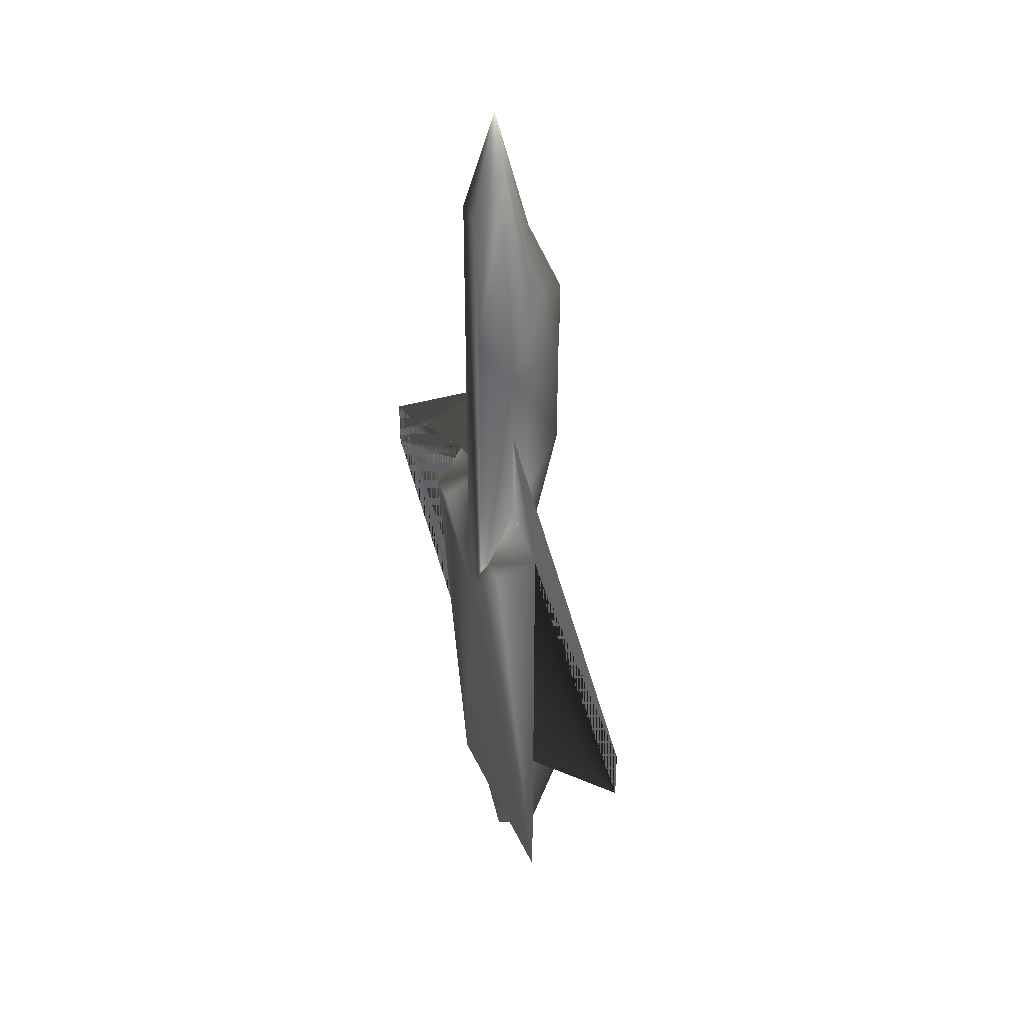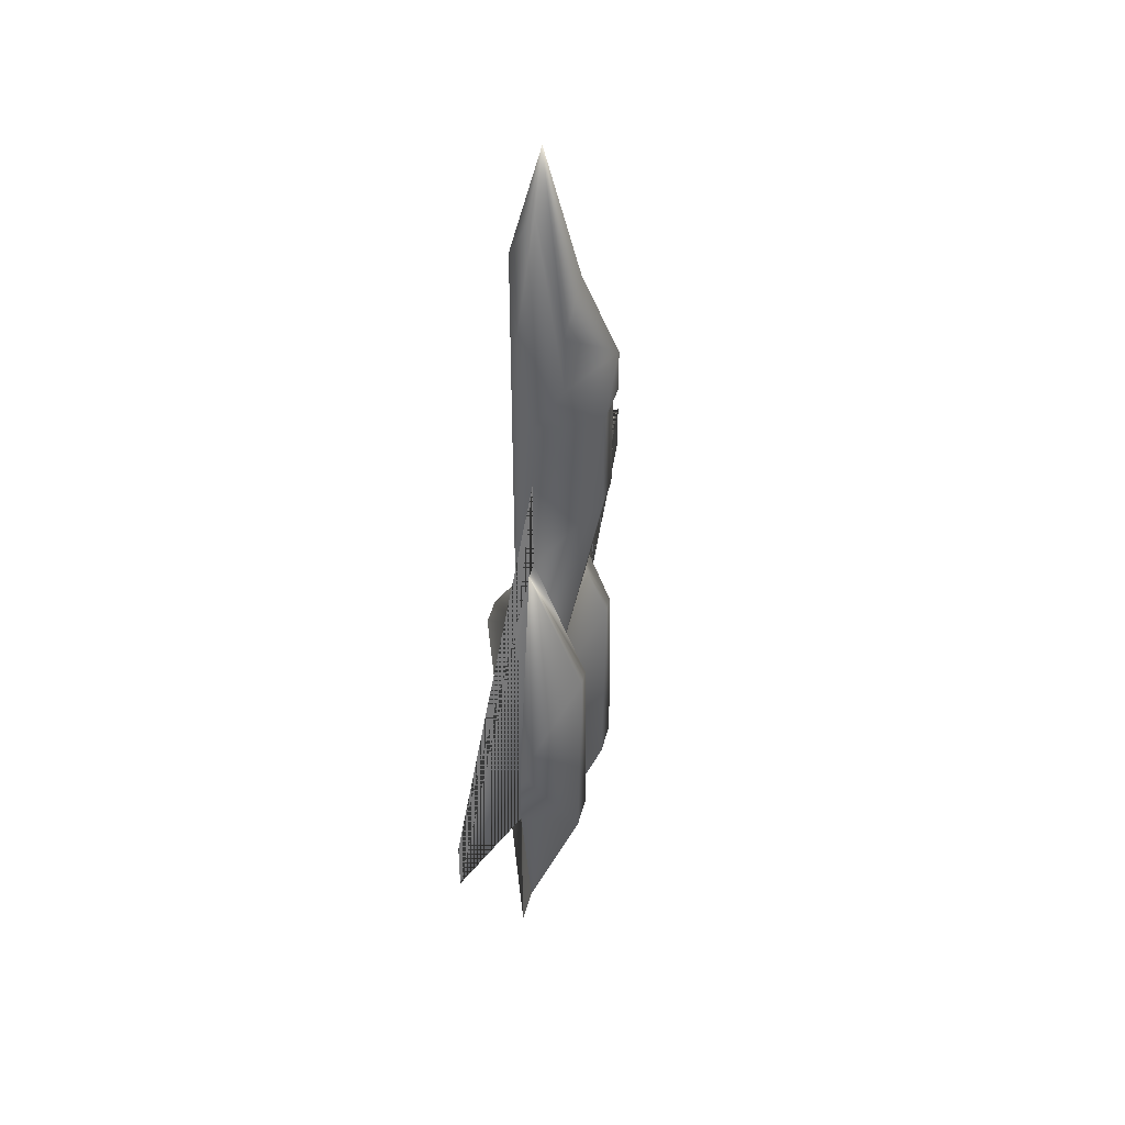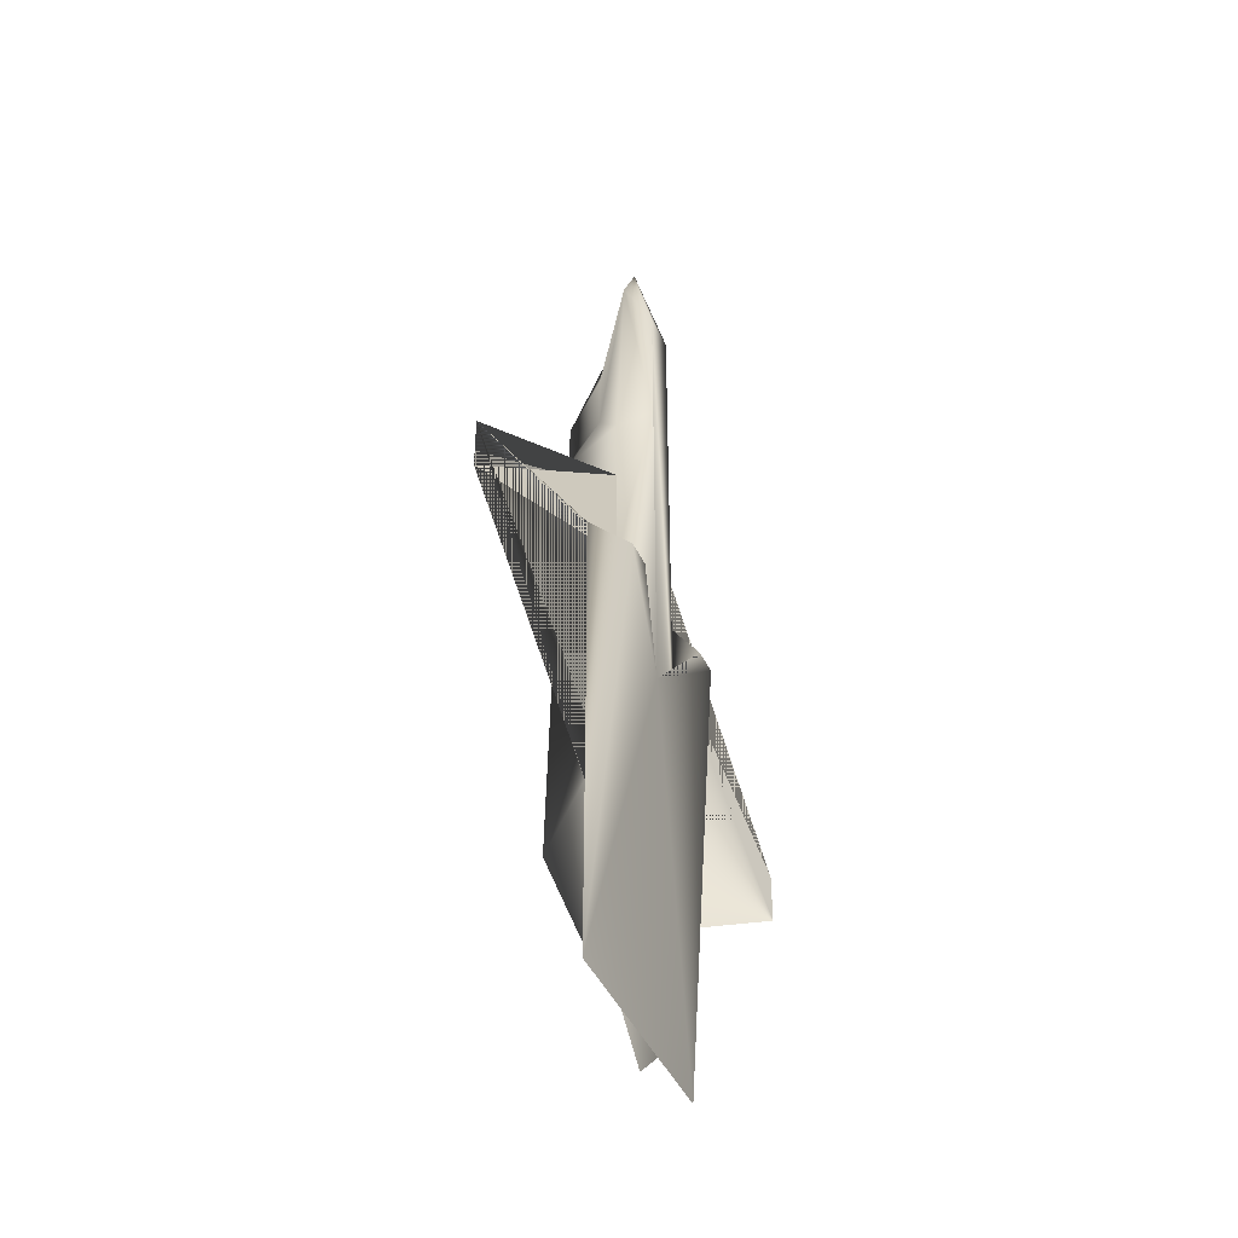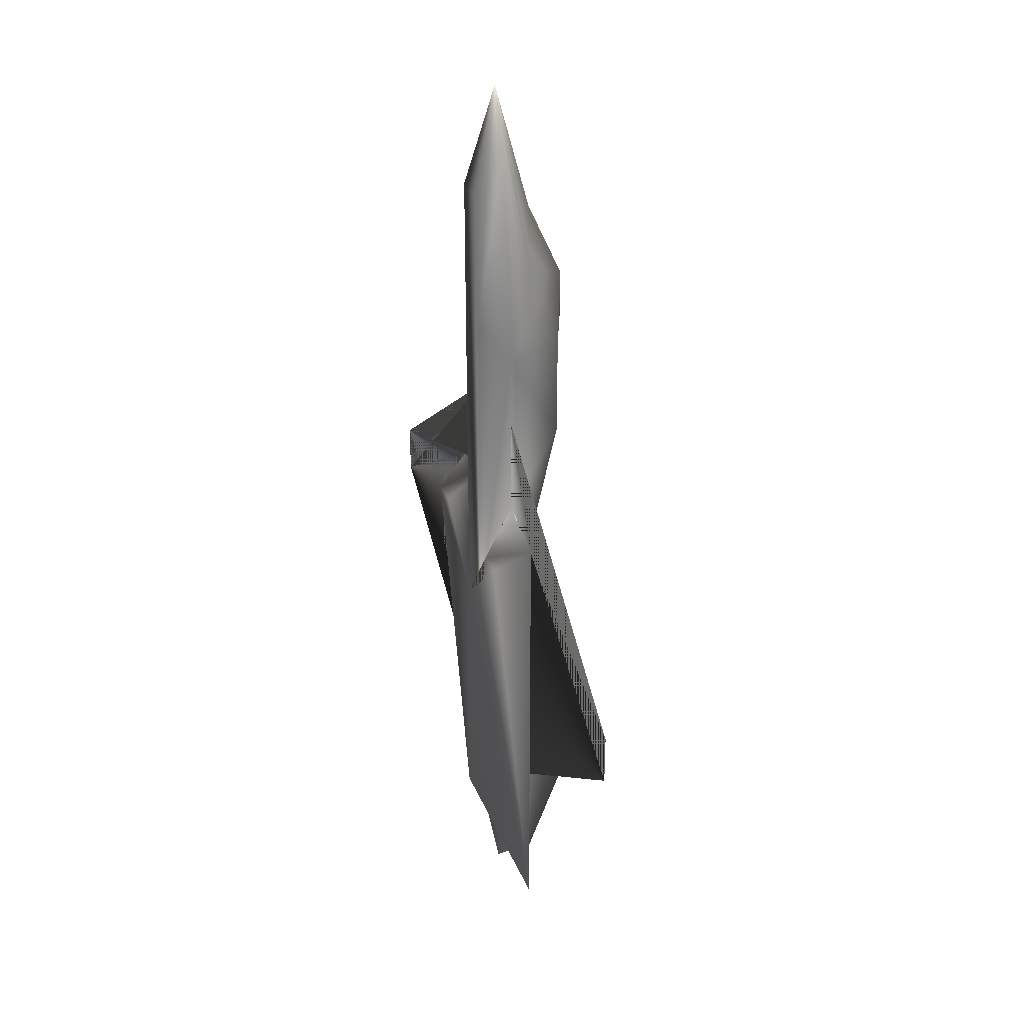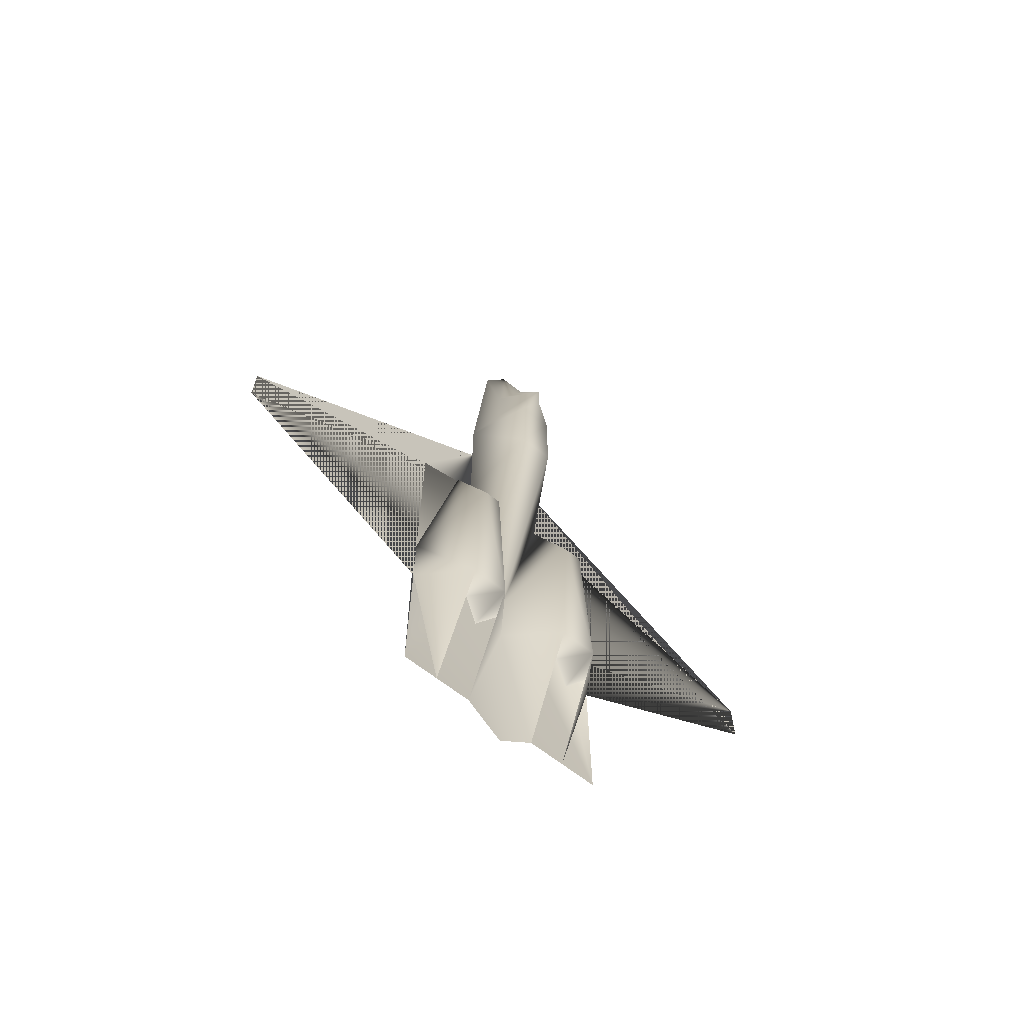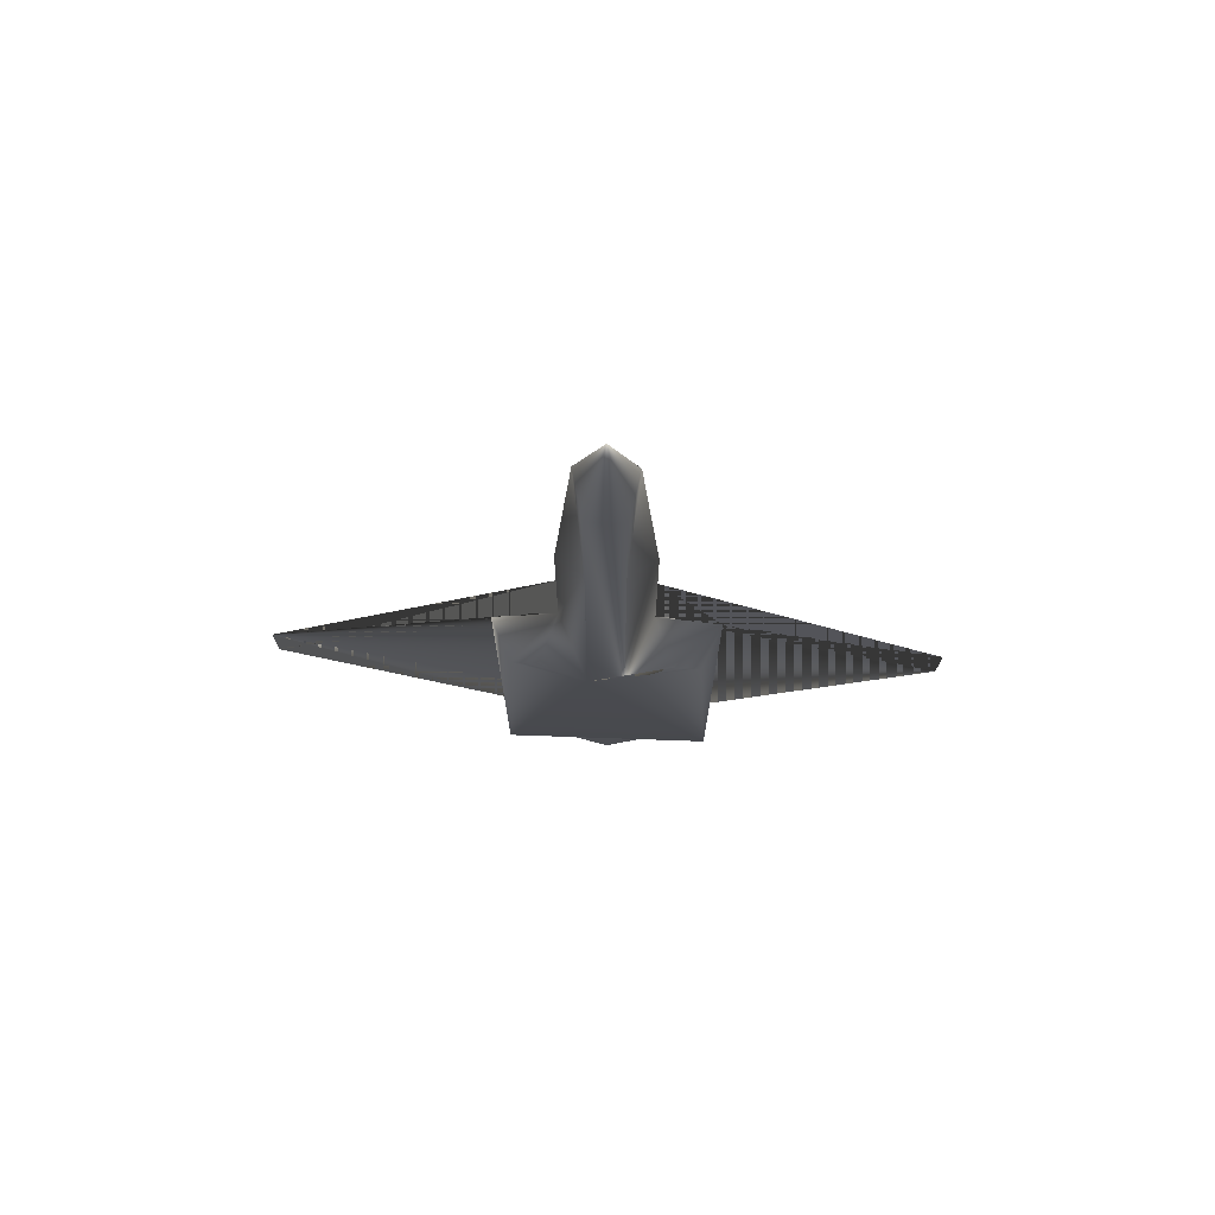
<metadata>
{"format":"obj","ext":"obj","renderer":"f3d","projection":"perspective","resolution":1024,"background":"white","views":[{"elev":39.7,"azim":67.5,"up":"+Z"},{"elev":45.0,"azim":104.4,"up":"+Z"},{"elev":-44.7,"azim":-65.8,"up":"+Z"},{"elev":33.1,"azim":69.9,"up":"+Z"},{"elev":-67.7,"azim":142.3,"up":"+Z"},{"elev":74.0,"azim":2.0,"up":"+Z"}]}
</metadata>
<code>
v 0.2455 0.025 0.4915
v 0.271 0.025 0.4915
v 0.2879 0.05893 0.5339
v 0.2286 0.05893 0.517
v 0.3897 0.025 0.4915
v 0.4152 0.025 0.4915
v 0.4321 0.05893 0.517
v 0.3728 0.05893 0.5339
v 0.3304 0.05893 0.975
v 0.3049 0.05893 0.9241
v 0.3134 0.0335 0.8732
v 0.3558 0.05893 0.9241
v 0.3473 0.0335 0.8732
v 0.3473 0.0335 0.7375
v 0.3728 0.05893 0.7036
v 0.3473 0.0335 0.3982
v 0.3134 0.0335 0.3982
v 0.2879 0.05893 0.7036
v 0.3134 0.0335 0.7375
v 0.4321 0.05893 0.05893
v 0.2286 0.05893 0.05893
v 0.3304 0.05893 0.025
v 0.4321 0.05893 0.2286
v 0.6357 0.05893 0.3813
v 0.6357 0.05893 0.4322
v 0.3728 0.05893 0.6357
v 0.025 0.05893 0.3813
v 0.2286 0.05893 0.2286
v 0.2879 0.05893 0.6357
v 0.025 0.05893 0.4322
v 0.3049 0.08439 0.7375
v 0.3049 0.08439 0.7969
v 0.3304 0.1268 0.7714
v 0.3304 0.1268 0.729
v 0.3134 0.1183 0.7036
v 0.3304 0.09287 0.8478
v 0.3558 0.08439 0.7969
v 0.3558 0.08439 0.7375
v 0.3473 0.1183 0.7036
v 0.3982 0.1098 0.1946
v 0.2625 0.1098 0.1946
v 0.3304 0.05893 0.2286
v 0.2964 0.1098 0.1946
v 0.3643 0.1098 0.1946
v 0.2964 0.09712 0.1607
v 0.2795 0.08862 0.1395
v 0.2625 0.09712 0.1607
v 0.3982 0.09712 0.1607
v 0.3812 0.08862 0.1395
v 0.3643 0.09712 0.1607
v 0.2879 0.1098 0.3982
v 0.271 0.1098 0.3982
v 0.3897 0.1098 0.3982
v 0.3728 0.1098 0.3982
v 0.2286 0.05893 0.2964
v 0.4321 0.05893 0.2964
v 0.3304 0.05893 0.2964
v 0.271 0.05893 0.5339
v 0.3897 0.05893 0.5339
v 0.3134 0.1183 0.6018
v 0.3473 0.1183 0.6018
v 0.2625 0.05893 0.05893
v 0.3982 0.05893 0.05893
v 0.2964 0.05893 0.05893
v 0.3643 0.05893 0.05893
f 1 2 3
f 5 6 7
f 9 10 11
f 12 9 13
f 14 15 12
f 16 13 11
f 13 9 11
f 10 18 19
f 3 17 19
f 15 14 16
f 17 3 2
f 5 8 16
f 20 7 6
f 1 4 21
f 7 23 24
f 27 28 4
f 17 2 1
f 31 32 33
f 36 33 32
f 36 37 33
f 33 37 38
f 34 39 35
f 63 40 23
f 28 41 62
f 64 42 65
f 64 43 42
f 65 42 44
f 41 43 45
f 44 40 48
f 51 43 41
f 53 40 44
f 55 52 41
f 40 53 56
f 43 51 57
f 57 54 44
f 52 58 3
f 54 8 59
f 52 55 58
f 57 51 3
f 57 8 54
f 53 59 56
f 57 3 60
f 57 61 8
f 60 3 18
f 15 8 61
f 31 35 18
f 39 38 15
f 12 15 38
f 31 18 10
f 9 36 32
f 37 36 9
f 35 39 61
f 60 61 57
f 8 26 25
f 30 29 3
f 1 3 4
f 5 7 8
f 14 12 13
f 16 11 17
f 10 19 11
f 3 19 18
f 15 16 8
f 7 24 25
f 7 25 26
f 7 26 8
f 27 4 3
f 27 3 29
f 27 29 30
f 17 1 21
f 17 21 20
f 17 20 6
f 17 6 5
f 17 5 16
f 31 33 34
f 31 34 35
f 33 38 39
f 33 39 34
f 64 65 22
f 41 45 46
f 41 46 47
f 44 48 49
f 44 49 50
f 51 41 52
f 53 44 54
f 55 41 28
f 40 56 23
f 43 57 42
f 57 44 42
f 52 3 51
f 54 59 53
f 60 18 35
f 15 61 39
f 12 38 37
f 31 10 32
f 9 32 10
f 37 9 12
f 35 61 60
f 8 25 24
f 8 24 23
f 8 23 56
f 8 56 59
f 30 3 58
f 30 58 55
f 30 55 28
f 30 28 27

</code>
